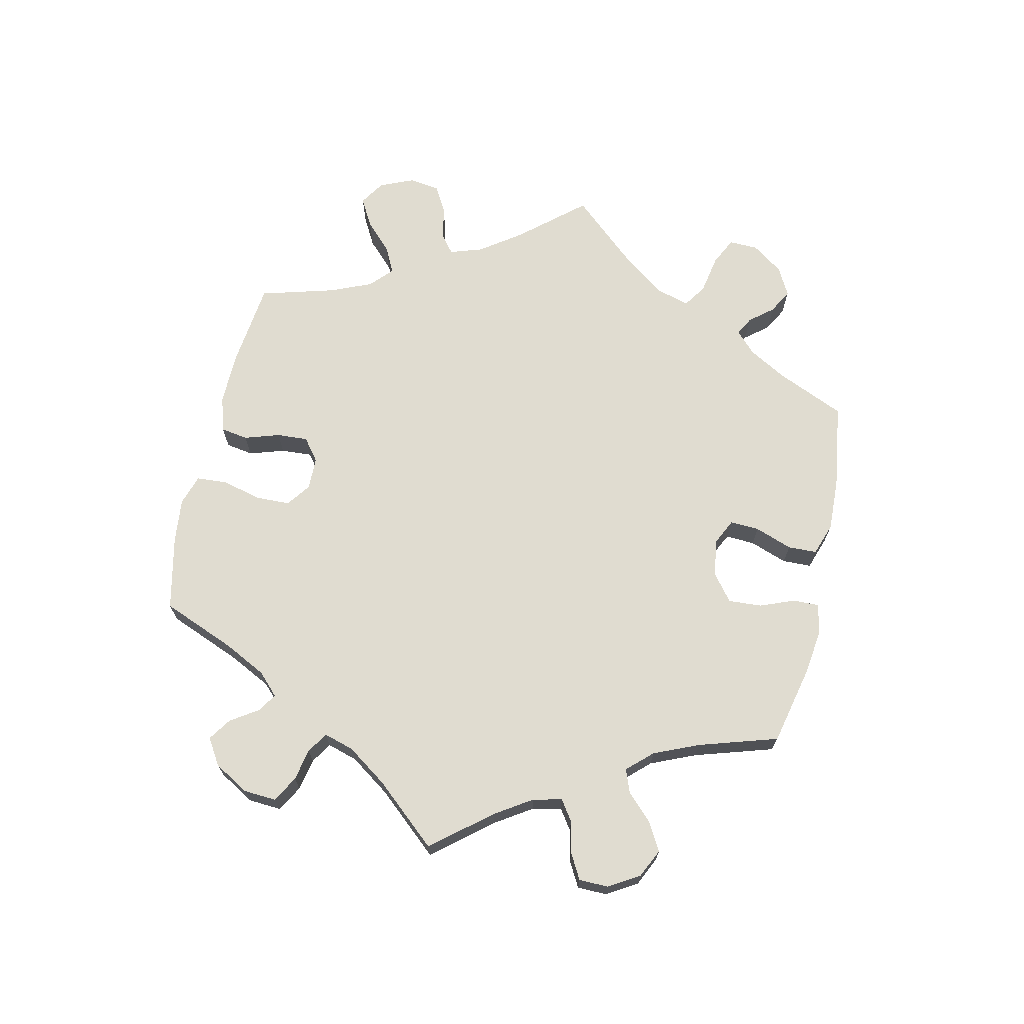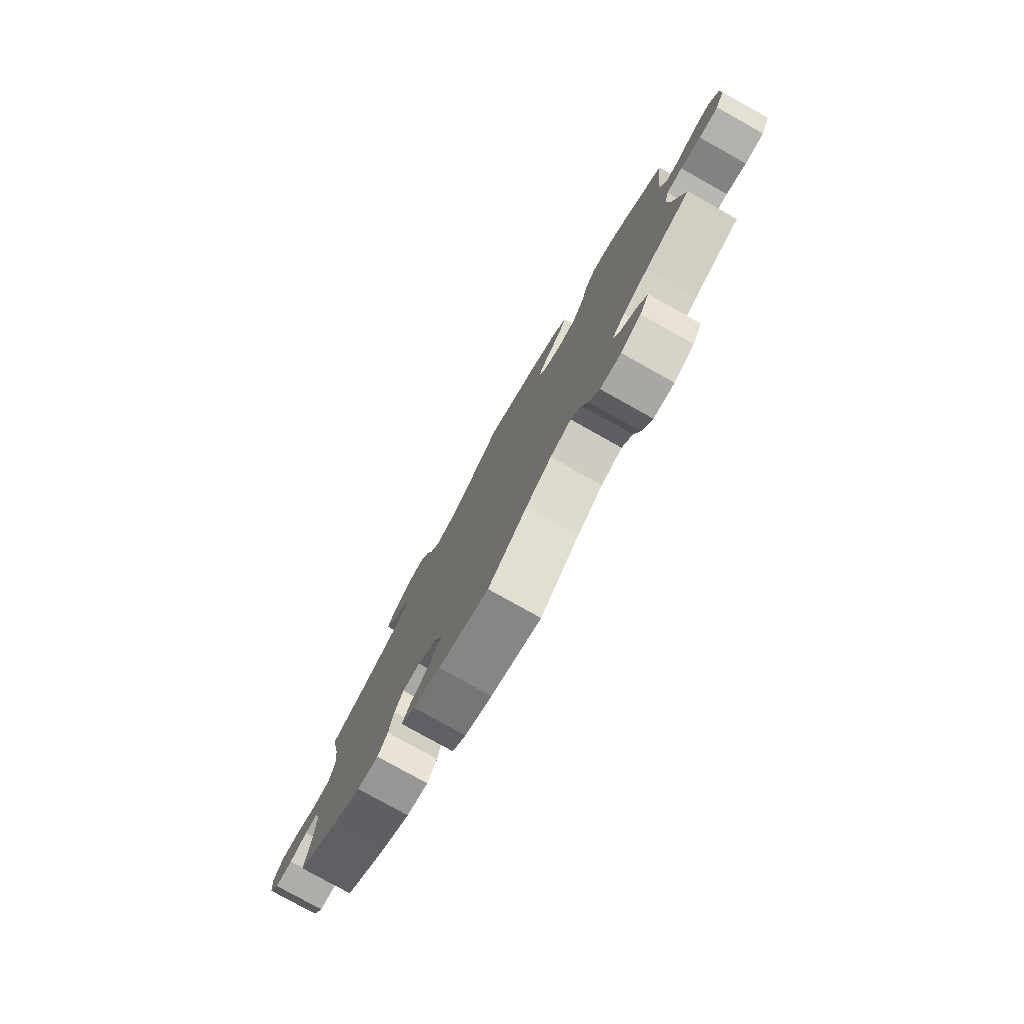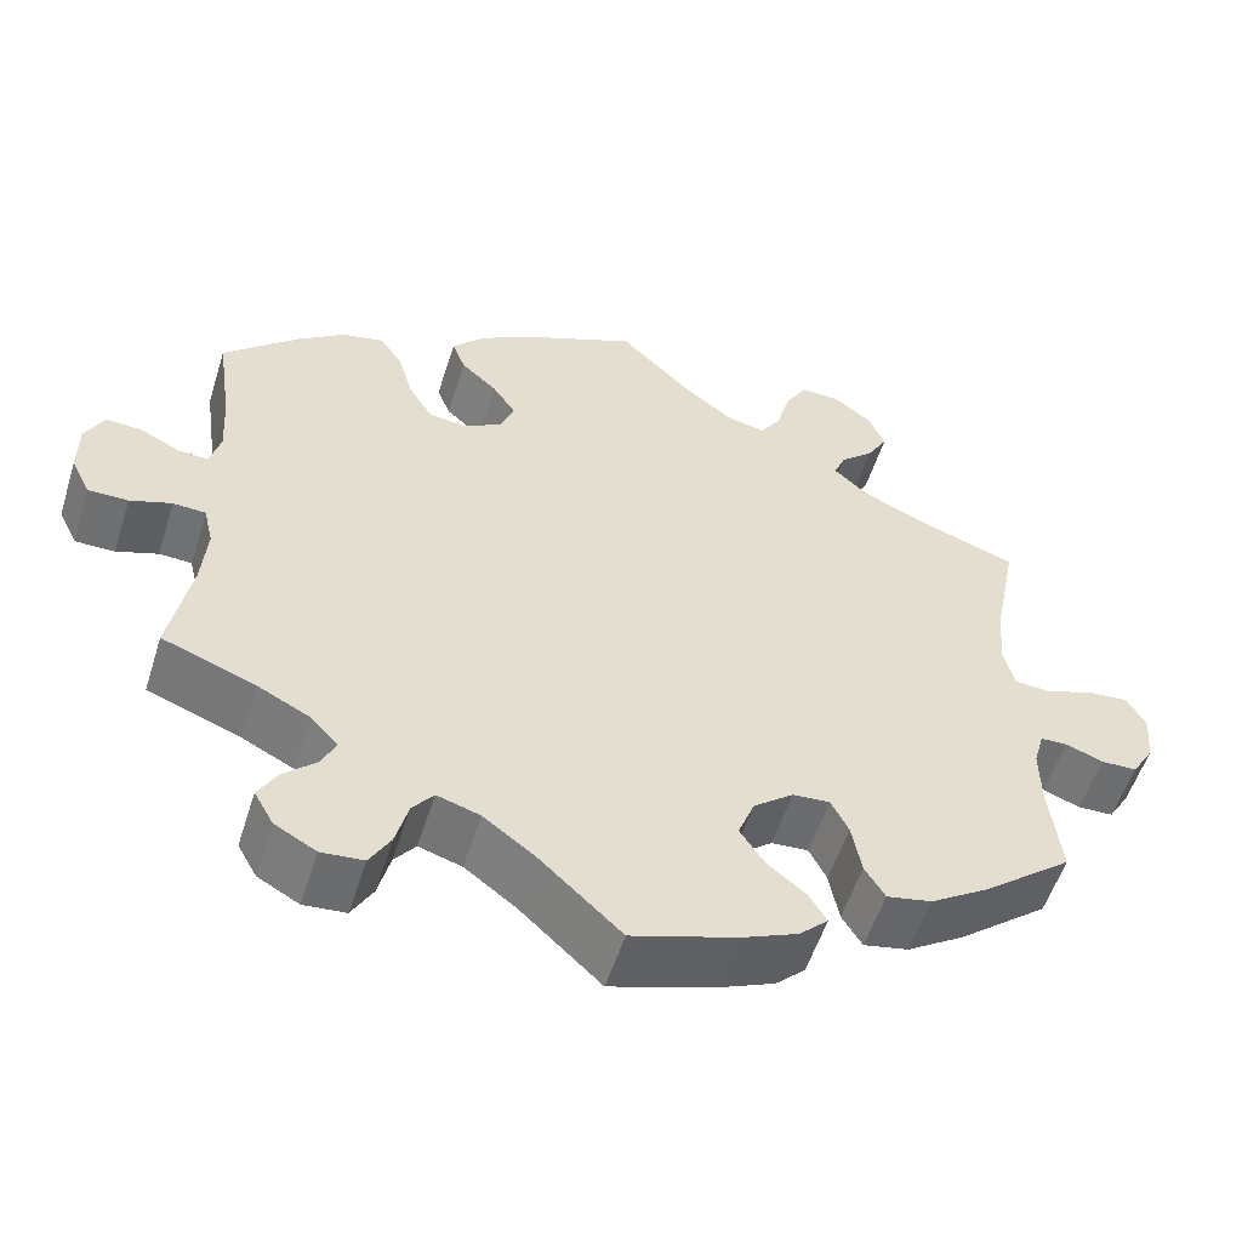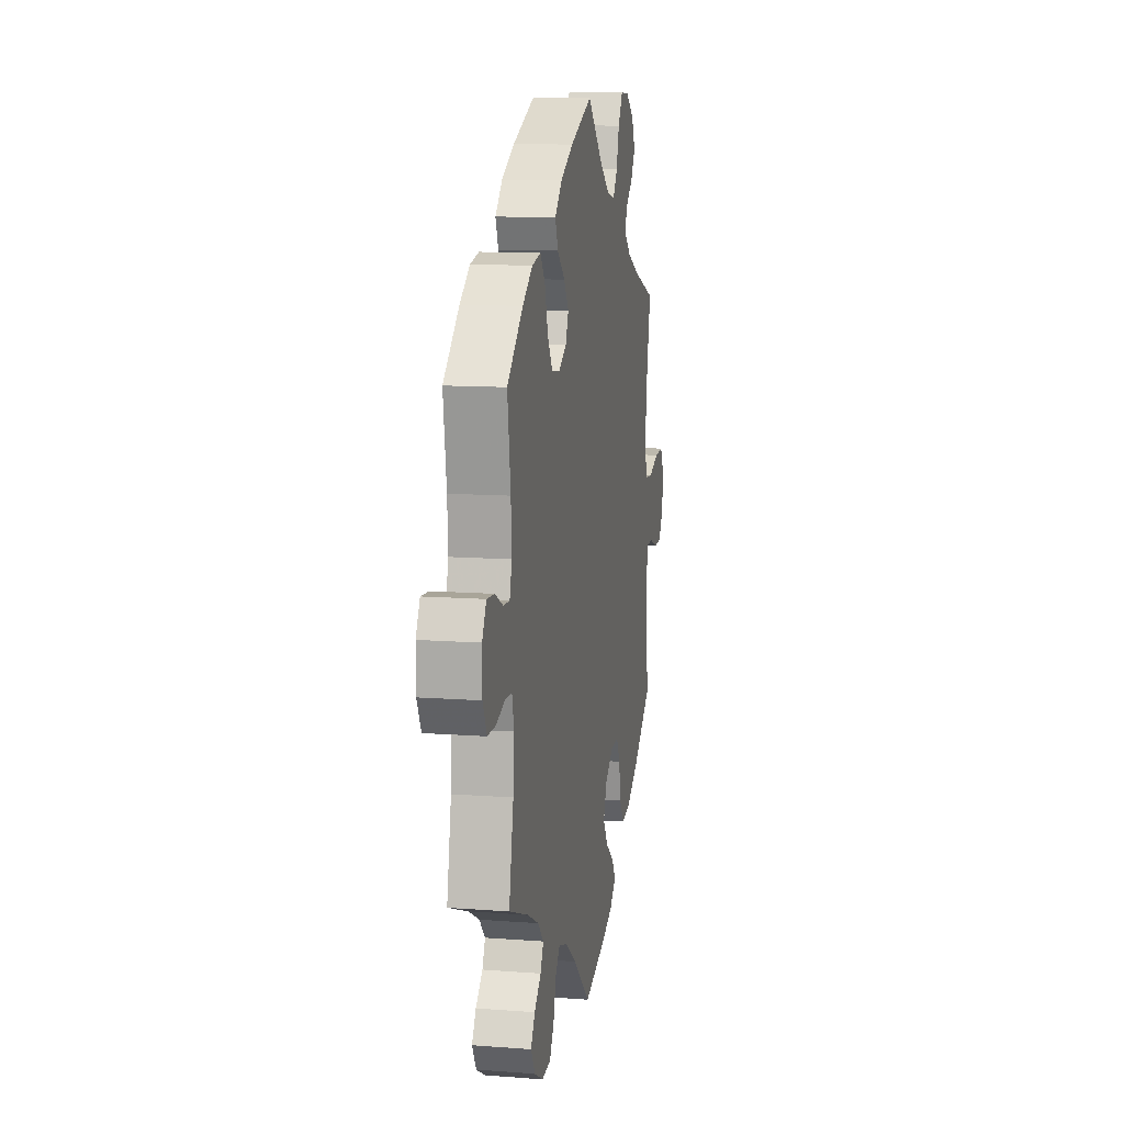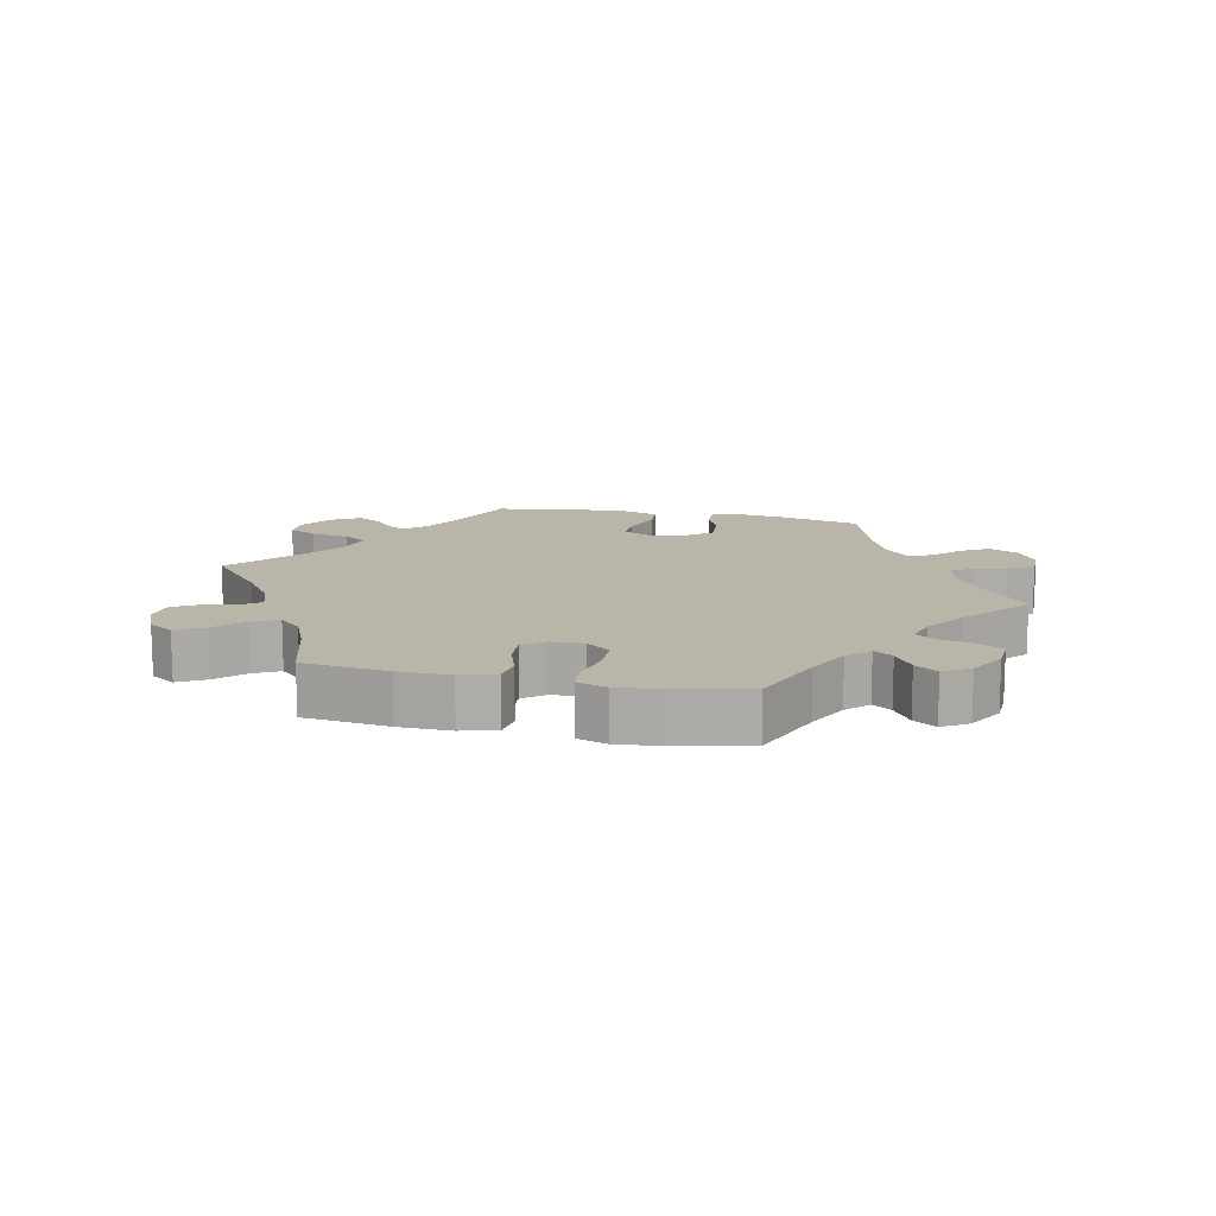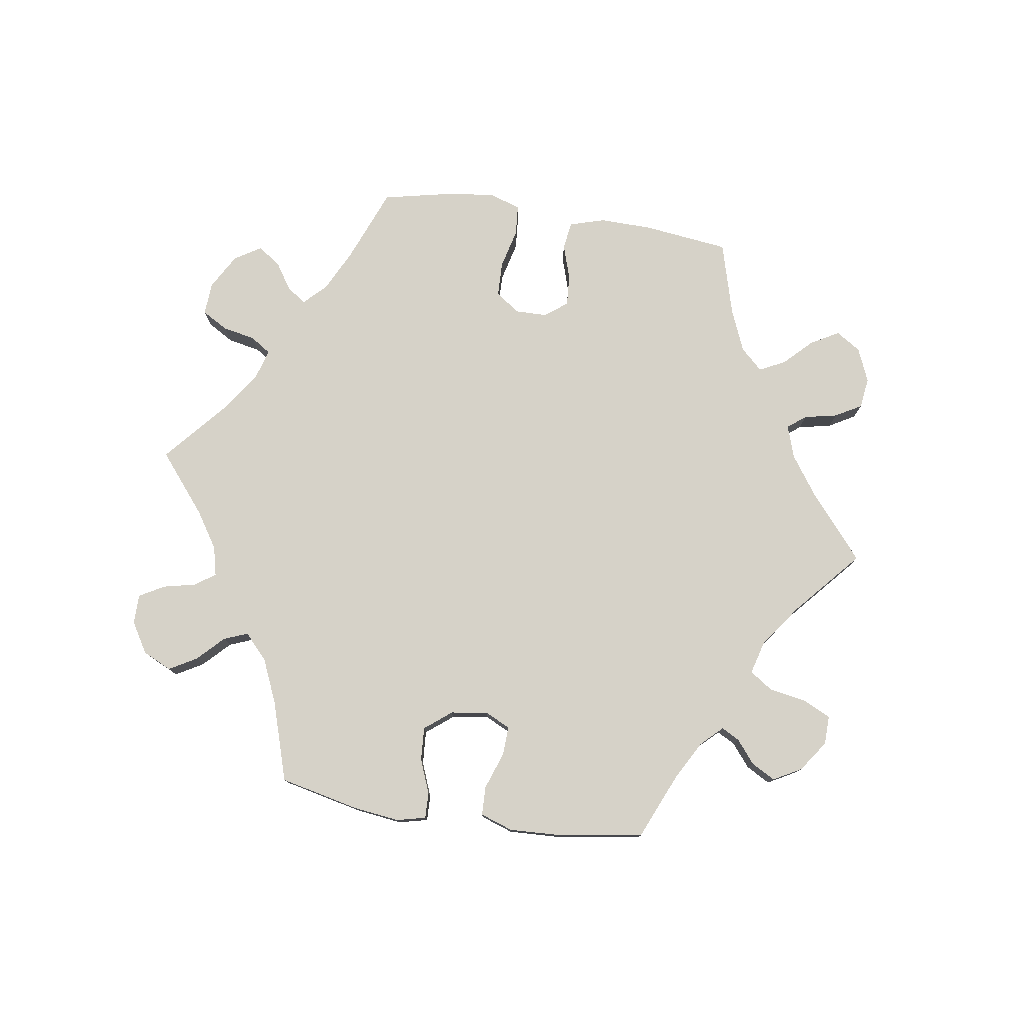
<metadata>
{"format":"obj","ext":"obj","renderer":"f3d","projection":"perspective","resolution":1024,"background":"white","views":[{"elev":69.7,"azim":132.7,"up":"+Y"},{"elev":-79.0,"azim":60.8,"up":"+Z"},{"elev":-54.6,"azim":162.6,"up":"+Z"},{"elev":11.4,"azim":100.5,"up":"+Z"},{"elev":13.5,"azim":42.0,"up":"+Y"},{"elev":78.3,"azim":-141.3,"up":"+Y"}]}
</metadata>
<code>
v -0.383 0.07 0.331
v -0.316 0.07 0.362
v -0.278 0.07 0.396
v -0.291 0.07 0.428
v -0.329 0.07 0.462
v -0.352 0.07 0.501
v -0.334 0.07 0.544
v -0.29 0.07 0.577
v -0.246 0.07 0.579
v -0.221 0.07 0.537
v -0.206 0.07 0.482
v -0.182 0.07 0.446
v -0.138 0.07 0.456
v -0.084 0.07 0.497
v -0.001 0.07 0.578
v 0.118 0.07 0.527
v 0.187 0.07 0.489
v 0.225 0.07 0.449
v 0.21 0.07 0.41
v 0.169 0.07 0.373
v 0.143 0.07 0.334
v 0.159 0.07 0.295
v 0.201 0.07 0.27
v 0.245 0.07 0.275
v 0.272 0.07 0.319
v 0.289 0.07 0.378
v 0.315 0.07 0.416
v 0.362 0.07 0.406
v 0.416 0.07 0.367
v 0.501 0.07 0.29
v 0.484 0.07 0.171
v 0.48 0.07 0.101
v 0.492 0.07 0.058
v 0.526 0.07 0.06
v 0.57 0.07 0.082
v 0.611 0.07 0.085
v 0.633 0.07 0.044
v 0.633 0.07 -0.017
v 0.611 0.07 -0.061
v 0.566 0.07 -0.061
v 0.519 0.07 -0.045
v 0.482 0.07 -0.047
v 0.471 0.07 -0.093
v 0.477 0.07 -0.166
v 0.501 0.07 -0.289
v 0.395 0.07 -0.329
v 0.336 0.07 -0.359
v 0.305 0.07 -0.392
v 0.321 0.07 -0.426
v 0.358 0.07 -0.46
v 0.38 0.07 -0.497
v 0.358 0.07 -0.536
v 0.311 0.07 -0.562
v 0.263 0.07 -0.558
v 0.239 0.07 -0.517
v 0.225 0.07 -0.464
v 0.201 0.07 -0.434
v 0.152 0.07 -0.449
v 0.093 0.07 -0.493
v 0.001 0.07 -0.578
v -0.117 0.07 -0.541
v -0.181 0.07 -0.514
v -0.214 0.07 -0.483
v -0.194 0.07 -0.45
v -0.15 0.07 -0.415
v -0.122 0.07 -0.373
v -0.141 0.07 -0.325
v -0.186 0.07 -0.29
v -0.228 0.07 -0.287
v -0.248 0.07 -0.326
v -0.259 0.07 -0.385
v -0.282 0.07 -0.422
v -0.333 0.07 -0.412
v -0.399 0.07 -0.37
v -0.501 0.07 -0.289
v -0.488 0.07 -0.179
v -0.487 0.07 -0.113
v -0.499 0.07 -0.071
v -0.53 0.07 -0.07
v -0.572 0.07 -0.086
v -0.613 0.07 -0.085
v -0.638 0.07 -0.044
v -0.643 0.07 0.013
v -0.622 0.07 0.051
v -0.577 0.07 0.048
v -0.521 0.07 0.028
v -0.48 0.07 0.031
v -0.467 0.07 0.081
v -0.475 0.07 0.159
v -0.501 0.07 0.289
v -0.383 0 0.331
v -0.316 0 0.362
v -0.278 0 0.396
v -0.291 0 0.428
v -0.329 0 0.462
v -0.352 0 0.501
v -0.334 0 0.544
v -0.29 0 0.577
v -0.246 0 0.579
v -0.221 0 0.537
v -0.206 0 0.482
v -0.182 0 0.446
v -0.138 0 0.456
v -0.084 0 0.497
v -0.001 0 0.578
v 0.118 0 0.527
v 0.187 0 0.489
v 0.225 0 0.449
v 0.21 0 0.41
v 0.169 0 0.373
v 0.143 0 0.334
v 0.159 0 0.295
v 0.201 0 0.27
v 0.245 0 0.275
v 0.272 0 0.319
v 0.289 0 0.378
v 0.315 0 0.416
v 0.362 0 0.406
v 0.416 0 0.367
v 0.501 0 0.29
v 0.484 0 0.171
v 0.48 0 0.101
v 0.492 0 0.058
v 0.526 0 0.06
v 0.57 0 0.082
v 0.611 0 0.085
v 0.633 0 0.044
v 0.633 0 -0.017
v 0.611 0 -0.061
v 0.566 0 -0.061
v 0.519 0 -0.045
v 0.482 0 -0.047
v 0.471 0 -0.093
v 0.477 0 -0.166
v 0.501 0 -0.289
v 0.395 0 -0.329
v 0.336 0 -0.359
v 0.305 0 -0.392
v 0.321 0 -0.426
v 0.358 0 -0.46
v 0.38 0 -0.497
v 0.358 0 -0.536
v 0.311 0 -0.562
v 0.263 0 -0.558
v 0.239 0 -0.517
v 0.225 0 -0.464
v 0.201 0 -0.434
v 0.152 0 -0.449
v 0.093 0 -0.493
v 0.001 0 -0.578
v -0.117 0 -0.541
v -0.181 0 -0.514
v -0.214 0 -0.483
v -0.194 0 -0.45
v -0.15 0 -0.415
v -0.122 0 -0.373
v -0.141 0 -0.325
v -0.186 0 -0.29
v -0.228 0 -0.287
v -0.248 0 -0.326
v -0.259 0 -0.385
v -0.282 0 -0.422
v -0.333 0 -0.412
v -0.399 0 -0.37
v -0.501 0 -0.289
v -0.488 0 -0.179
v -0.487 0 -0.113
v -0.499 0 -0.071
v -0.53 0 -0.07
v -0.572 0 -0.086
v -0.613 0 -0.085
v -0.638 0 -0.044
v -0.643 0 0.013
v -0.622 0 0.051
v -0.577 0 0.048
v -0.521 0 0.028
v -0.48 0 0.031
v -0.467 0 0.081
v -0.475 0 0.159
v -0.501 0 0.289
f 89 90 1
f 88 89 1 2
f 87 88 2 3
f 83 84 85 86
f 83 86 87
f 82 83 87
f 79 80 81 82
f 78 79 82 87
f 77 78 87 3
f 73 74 75 76
f 73 76 77 3
f 70 71 72 73
f 69 70 73 3
f 62 63 64 65
f 62 65 66
f 59 60 61 62
f 58 59 62 66
f 57 58 66 67
f 53 54 55 56
f 53 56 57
f 52 53 57
f 49 50 51 52
f 48 49 52 57
f 47 48 57 67
f 44 45 46
f 43 44 46 47
f 42 43 47 67
f 38 39 40 41
f 38 41 42
f 37 38 42
f 34 35 36 37
f 33 34 37 42
f 32 33 42 67
f 28 29 30 31
f 25 26 27 28
f 24 25 28 31
f 23 24 31 32
f 17 18 19 20
f 17 20 21
f 14 15 16 17
f 13 14 17 21
f 12 13 21 22
f 8 9 10 11
f 8 11 12
f 7 8 12
f 4 5 6 7
f 3 4 7 12
f 68 69 3 12
f 23 32 67 68
f 12 22 23 68
f 91 180 179
f 92 91 179 178
f 93 92 178 177
f 176 175 174 173
f 177 176 173
f 177 173 172
f 172 171 170 169
f 177 172 169 168
f 93 177 168 167
f 166 165 164 163
f 93 167 166 163
f 163 162 161 160
f 93 163 160 159
f 155 154 153 152
f 156 155 152
f 152 151 150 149
f 156 152 149 148
f 157 156 148 147
f 146 145 144 143
f 147 146 143
f 147 143 142
f 142 141 140 139
f 147 142 139 138
f 157 147 138 137
f 136 135 134
f 137 136 134 133
f 157 137 133 132
f 131 130 129 128
f 132 131 128
f 132 128 127
f 127 126 125 124
f 132 127 124 123
f 157 132 123 122
f 121 120 119 118
f 118 117 116 115
f 121 118 115 114
f 122 121 114 113
f 110 109 108 107
f 111 110 107
f 107 106 105 104
f 111 107 104 103
f 112 111 103 102
f 101 100 99 98
f 102 101 98
f 102 98 97
f 97 96 95 94
f 102 97 94 93
f 102 93 159 158
f 158 157 122 113
f 158 113 112 102
f 1 91 92 2
f 2 92 93 3
f 3 93 94 4
f 4 94 95 5
f 5 95 96 6
f 6 96 97 7
f 7 97 98 8
f 8 98 99 9
f 9 99 100 10
f 10 100 101 11
f 11 101 102 12
f 12 102 103 13
f 13 103 104 14
f 14 104 105 15
f 15 105 106 16
f 16 106 107 17
f 17 107 108 18
f 18 108 109 19
f 19 109 110 20
f 20 110 111 21
f 21 111 112 22
f 22 112 113 23
f 23 113 114 24
f 24 114 115 25
f 25 115 116 26
f 26 116 117 27
f 27 117 118 28
f 28 118 119 29
f 29 119 120 30
f 30 120 121 31
f 31 121 122 32
f 32 122 123 33
f 33 123 124 34
f 34 124 125 35
f 35 125 126 36
f 36 126 127 37
f 37 127 128 38
f 38 128 129 39
f 39 129 130 40
f 40 130 131 41
f 41 131 132 42
f 42 132 133 43
f 43 133 134 44
f 44 134 135 45
f 45 135 136 46
f 46 136 137 47
f 47 137 138 48
f 48 138 139 49
f 49 139 140 50
f 50 140 141 51
f 51 141 142 52
f 52 142 143 53
f 53 143 144 54
f 54 144 145 55
f 55 145 146 56
f 56 146 147 57
f 57 147 148 58
f 58 148 149 59
f 59 149 150 60
f 60 150 151 61
f 61 151 152 62
f 62 152 153 63
f 63 153 154 64
f 64 154 155 65
f 65 155 156 66
f 66 156 157 67
f 67 157 158 68
f 68 158 159 69
f 69 159 160 70
f 70 160 161 71
f 71 161 162 72
f 72 162 163 73
f 73 163 164 74
f 74 164 165 75
f 75 165 166 76
f 76 166 167 77
f 77 167 168 78
f 78 168 169 79
f 79 169 170 80
f 80 170 171 81
f 81 171 172 82
f 82 172 173 83
f 83 173 174 84
f 84 174 175 85
f 85 175 176 86
f 86 176 177 87
f 87 177 178 88
f 88 178 179 89
f 89 179 180 90
f 90 180 91 1

</code>
